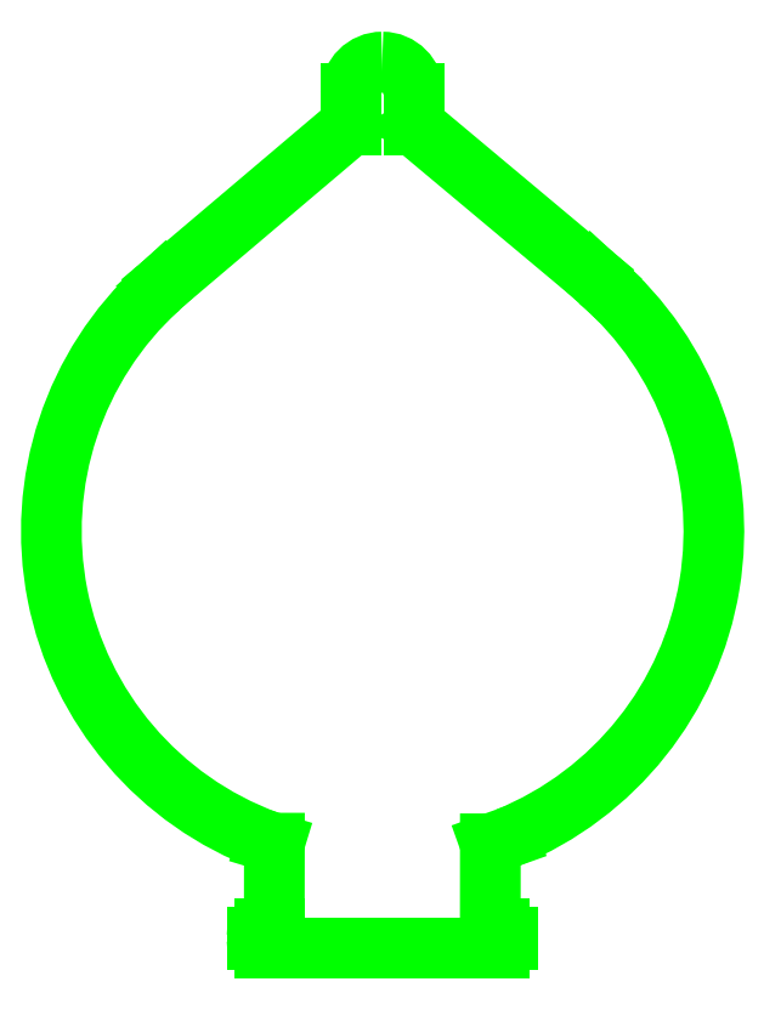
<metadata>
{"format":"dxf","ext":"dxf","renderer":"ezdxf+matplotlib","layout":"modelspace","background":"white","min_lineweight":24,"dpi":150}
</metadata>
<code>
0
SECTION
2
ENTITIES
0
LINE
8
203
10
0.345
20
-1.27
30
0
11
0.375
21
-1.27
31
0
0
ARC
8
203
10
0.375
20
-1.295
30
0
40
0.025
50
0
51
90
0
LINE
8
203
10
0.4
20
-1.295
30
0
11
0.4
21
-1.305
31
0
0
ARC
8
203
10
0.375
20
-1.305
30
0
40
0.025
50
270
51
0
0
LINE
8
203
10
0.375
20
-1.33
30
0
11
-0.375
21
-1.33
31
0
0
ARC
8
203
10
-0.375
20
-1.305
30
0
40
0.025
50
180
51
270
0
LINE
8
203
10
-0.4
20
-1.305
30
0
11
-0.4
21
-1.295
31
0
0
ARC
8
203
10
-0.375
20
-1.295
30
0
40
0.025
50
90
51
180
0
LINE
8
203
10
-0.375
20
-1.27
30
0
11
-0.345
21
-1.27
31
0
0
LINE
8
203
10
-0.345
20
-1.27
30
0
11
-0.3446
21
-0.9964
31
0
0
LINE
8
203
10
0.345
20
-1.27
30
0
11
0.3452
21
-0.9986
31
0
0
ARC
8
203
10
0
20
1.4
30
0
40
0.1
50
0
51
90
0
LINE
8
203
10
0.1
20
1.4
30
0
11
0.1
21
1.3
31
0
0
ARC
8
203
10
0
20
1.4
30
0
40
0.1
50
90
51
180
0
LINE
8
203
10
-0.1
20
1.4
30
0
11
-0.1
21
1.3
31
0
0
LINE
8
203
10
0.1
20
1.3
30
0
11
0.6683
21
0.8242
31
0
0
LINE
8
203
10
-0.1
20
1.3
30
0
11
-0.6972
21
0.7938
31
0
0
LINE
8
203
10
-0.6972
20
0.7938
30
0
11
-0.7144
21
0.778
31
0
0
ARC
8
203
10
-0.002478
20
-4.3e-05
30
0
40
1.055
50
132.5
51
249.7
0
LINE
8
203
10
-0.3682
20
-0.9892
30
0
11
-0.3446
21
-0.9964
31
0
0
LINE
8
203
10
0.6683
20
0.8242
30
0
11
0.6933
21
0.8012
31
0
0
ARC
8
203
10
0.00105
20
0.00091
30
0
40
1.058
50
292.2
51
49.14
0
LINE
8
203
10
0.4011
20
-0.9787
30
0
11
0.3452
21
-0.9986
31
0
0
ENDSEC
0
EOF

</code>
